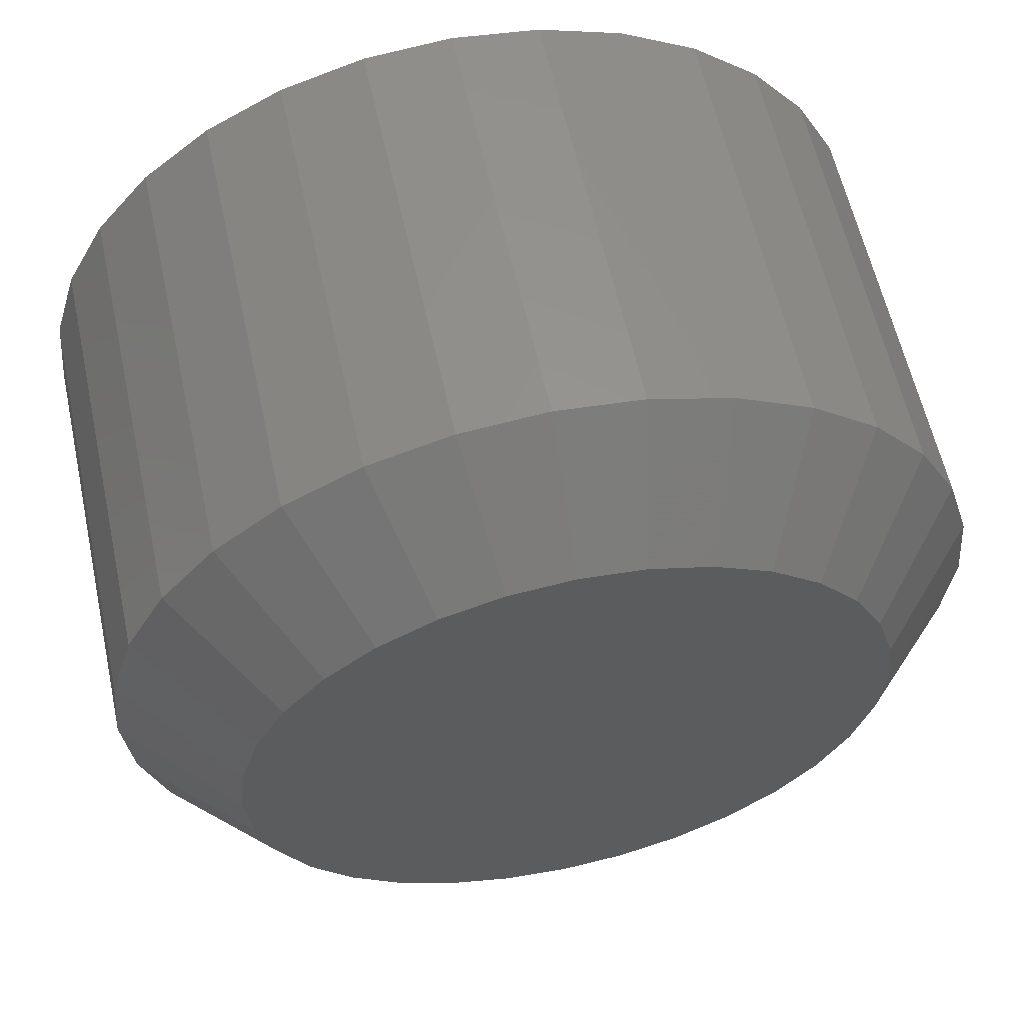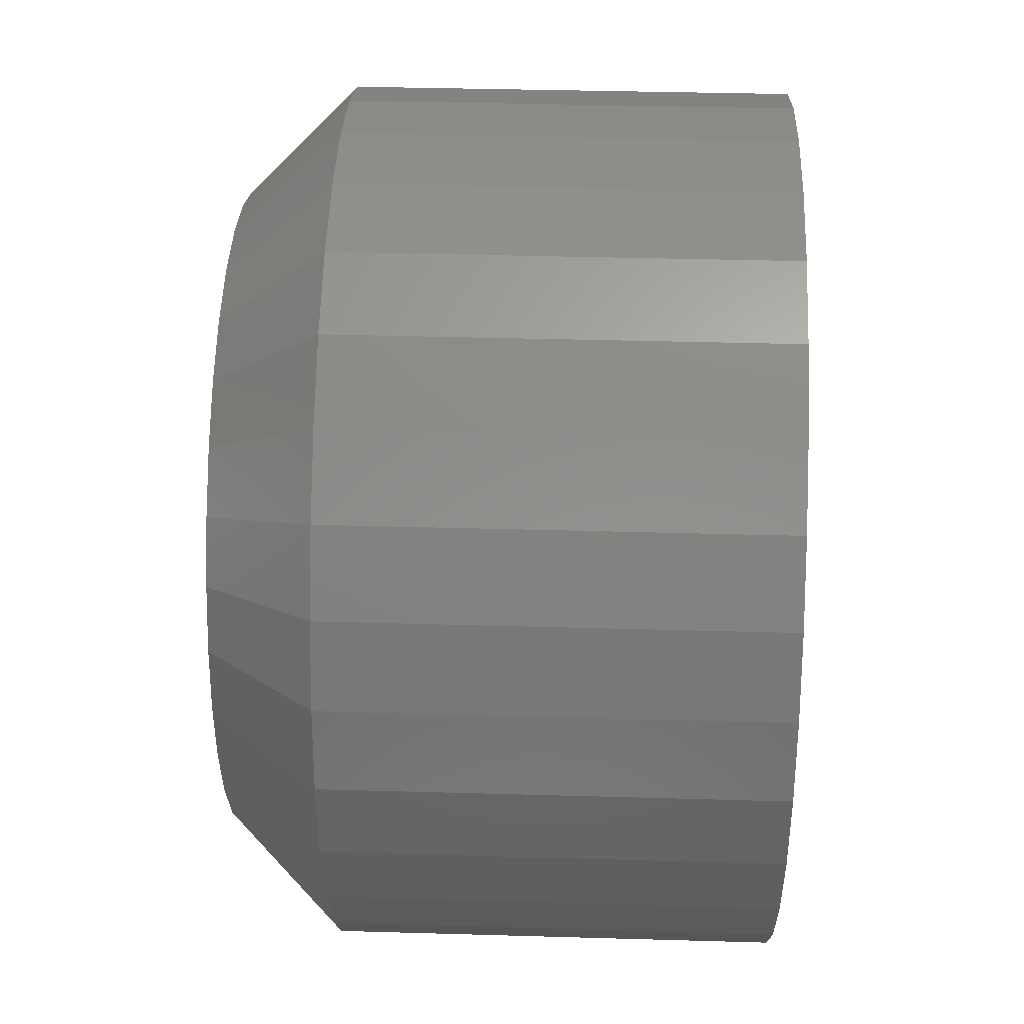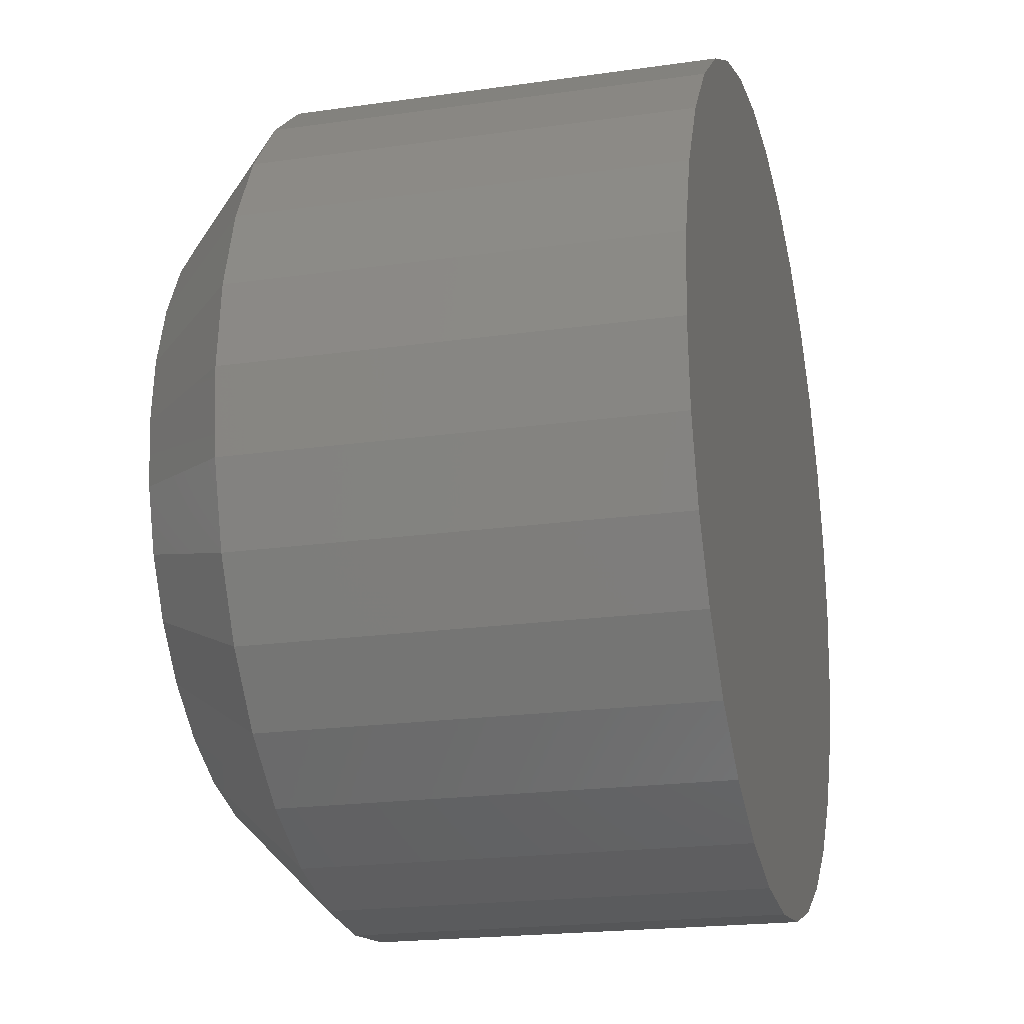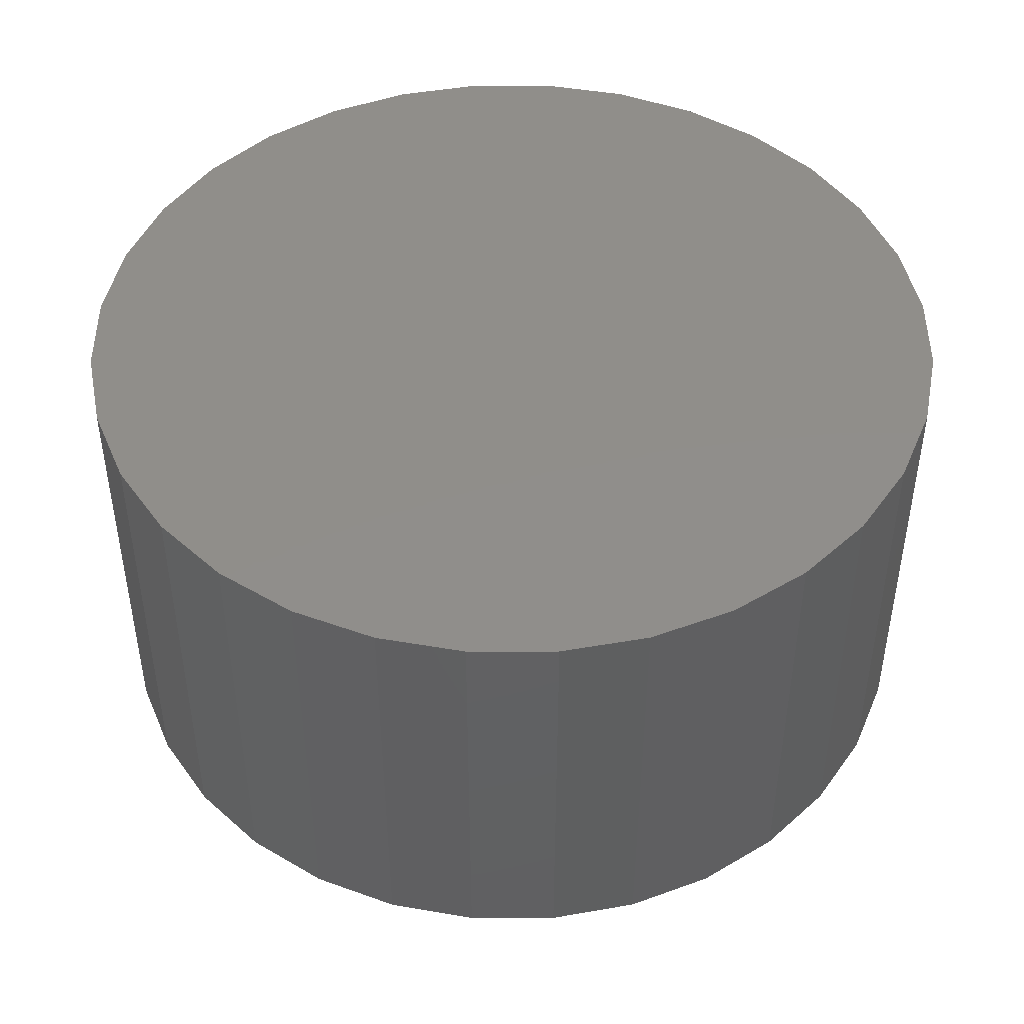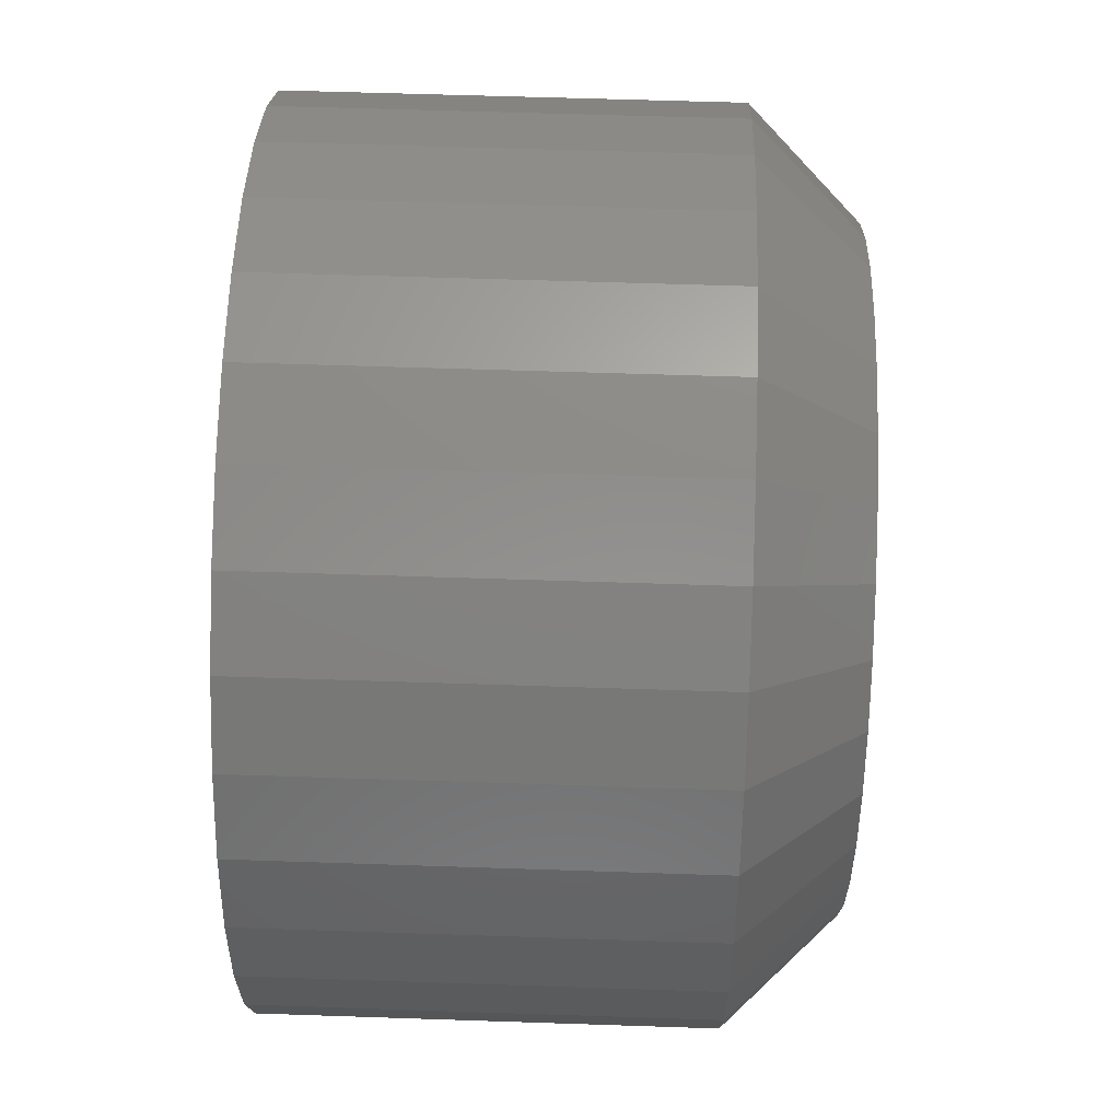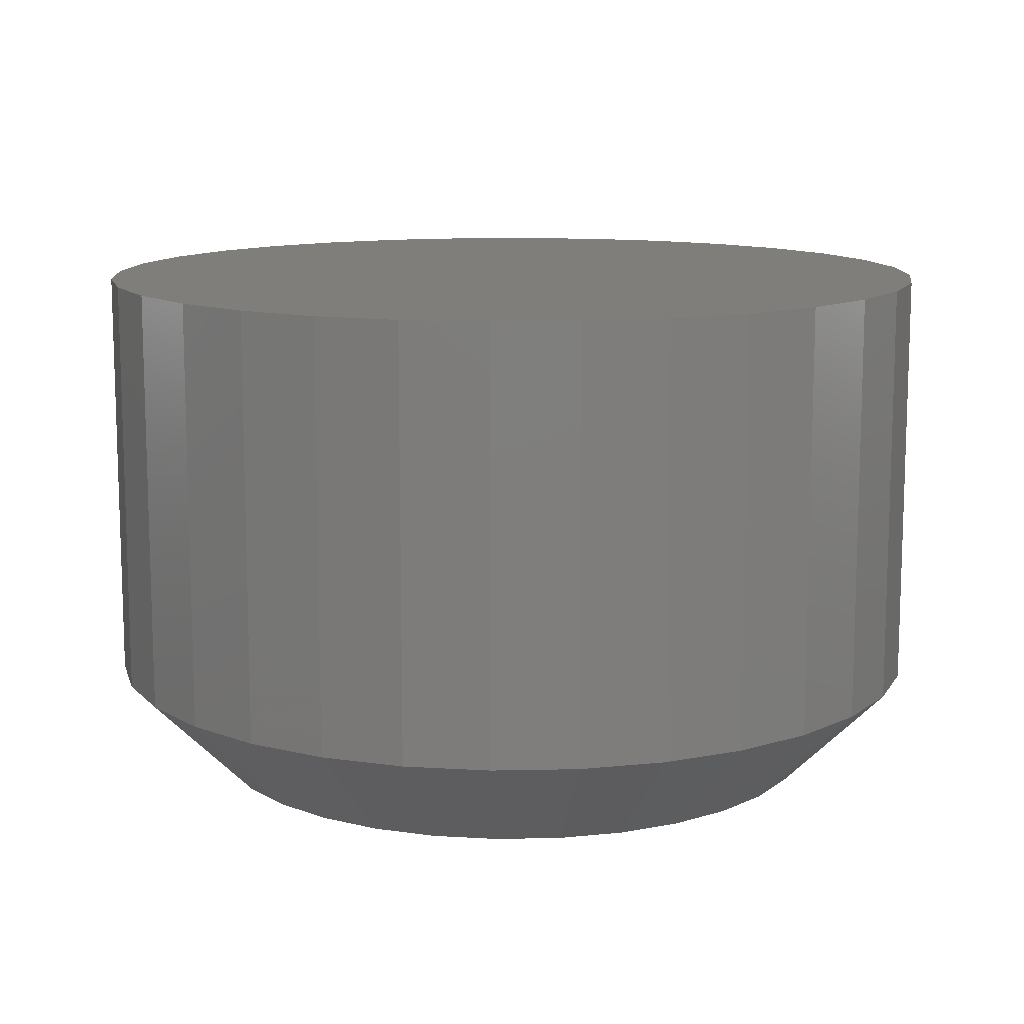
<metadata>
{"format":"stl","ext":"stl","renderer":"f3d","projection":"perspective","resolution":1024,"background":"white","views":[{"elev":59.3,"azim":167.7,"up":"+Y"},{"elev":35.7,"azim":-87.8,"up":"+Y"},{"elev":-20.2,"azim":-75.3,"up":"+Y"},{"elev":46.3,"azim":61.8,"up":"+Z"},{"elev":58.4,"azim":92.0,"up":"+Y"},{"elev":11.8,"azim":-177.3,"up":"+Z"}]}
</metadata>
<code>
# stl→obj: 96 verts, 188 faces
v 0.1514 0.6456 0
v 0.1559 0.647 0
v 0.1605 0.6475 0
v 0.1652 0.647 0
v 0.1696 0.6456 0
v 0.1473 0.6434 0
v 0.1737 0.6434 0
v 0.1437 0.6405 0
v 0.1773 0.6405 0
v 0.1408 0.6369 0
v 0.1803 0.6369 0
v 0.1386 0.6328 0
v 0.1825 0.6328 0
v 0.1372 0.6283 0
v 0.1838 0.6283 0
v 0.1825 0.6146 0
v 0.1386 0.6146 0
v 0.1838 0.619 0
v 0.1408 0.6105 0
v 0.1803 0.6105 0
v 0.1437 0.6069 0
v 0.1773 0.6069 0
v 0.1473 0.6039 0
v 0.1737 0.6039 0
v 0.1514 0.6017 0
v 0.1696 0.6017 0
v 0.1559 0.6004 0
v 0.1605 0.5999 0
v 0.1652 0.6004 0
v 0.1372 0.619 0
v 0.1368 0.6237 0
v 0.1843 0.6237 0
v 0.1921 0.6237 0.007812
v 0.1921 0.6237 0.03906
v 0.1915 0.6175 0.007812
v 0.1915 0.6175 0.03906
v 0.1897 0.6116 0.007812
v 0.1897 0.6116 0.03906
v 0.1868 0.6061 0.007812
v 0.1868 0.6061 0.03906
v 0.1829 0.6014 0.007812
v 0.1829 0.6014 0.03906
v 0.1781 0.5974 0.007812
v 0.1781 0.5974 0.03906
v 0.1726 0.5945 0.007812
v 0.1726 0.5945 0.03906
v 0.1667 0.5927 0.007812
v 0.1667 0.5927 0.03906
v 0.1605 0.5921 0.007812
v 0.1605 0.5921 0.03906
v 0.1544 0.5927 0.007812
v 0.1544 0.5927 0.03906
v 0.1484 0.5945 0.007812
v 0.1484 0.5945 0.03906
v 0.143 0.5974 0.007812
v 0.143 0.5974 0.03906
v 0.1382 0.6014 0.007812
v 0.1382 0.6014 0.03906
v 0.1343 0.6061 0.007812
v 0.1343 0.6061 0.03906
v 0.1314 0.6116 0.007812
v 0.1314 0.6116 0.03906
v 0.1296 0.6175 0.007812
v 0.1296 0.6175 0.03906
v 0.1289 0.6237 0.007812
v 0.1289 0.6237 0.03906
v 0.1296 0.6298 0.007812
v 0.1296 0.6298 0.03906
v 0.1314 0.6358 0.007812
v 0.1314 0.6358 0.03906
v 0.1343 0.6412 0.007812
v 0.1343 0.6412 0.03906
v 0.1382 0.646 0.007812
v 0.1382 0.646 0.03906
v 0.143 0.6499 0.007812
v 0.143 0.6499 0.03906
v 0.1484 0.6529 0.007812
v 0.1484 0.6529 0.03906
v 0.1544 0.6547 0.007812
v 0.1544 0.6547 0.03906
v 0.1605 0.6553 0.007812
v 0.1605 0.6553 0.03906
v 0.1667 0.6547 0.007812
v 0.1667 0.6547 0.03906
v 0.1726 0.6529 0.007812
v 0.1726 0.6529 0.03906
v 0.1781 0.6499 0.007812
v 0.1781 0.6499 0.03906
v 0.1829 0.646 0.007812
v 0.1829 0.646 0.03906
v 0.1868 0.6412 0.007812
v 0.1868 0.6412 0.03906
v 0.1897 0.6358 0.007812
v 0.1897 0.6358 0.03906
v 0.1915 0.6298 0.007812
v 0.1915 0.6298 0.03906
f 1 2 3
f 1 3 4
f 5 1 4
f 6 1 5
f 7 6 5
f 8 6 7
f 9 8 7
f 10 8 9
f 11 10 9
f 12 10 11
f 13 12 11
f 14 12 13
f 15 14 13
f 16 17 18
f 19 17 16
f 20 19 16
f 21 19 20
f 22 21 20
f 23 21 22
f 24 23 22
f 25 23 24
f 26 25 24
f 27 25 26
f 28 27 26
f 29 28 26
f 17 30 18
f 18 30 31
f 18 31 32
f 32 31 14
f 32 14 15
f 33 34 35
f 35 34 36
f 35 36 37
f 37 36 38
f 37 38 39
f 39 38 40
f 39 40 41
f 41 40 42
f 41 42 43
f 43 42 44
f 43 44 45
f 45 44 46
f 45 46 47
f 47 46 48
f 47 48 49
f 49 48 50
f 49 50 51
f 51 50 52
f 51 52 53
f 53 52 54
f 53 54 55
f 55 54 56
f 55 56 57
f 57 56 58
f 57 58 59
f 59 58 60
f 59 60 61
f 61 60 62
f 61 62 63
f 63 62 64
f 63 64 65
f 65 64 66
f 65 66 67
f 67 66 68
f 67 68 69
f 69 68 70
f 69 70 71
f 71 70 72
f 71 72 73
f 73 72 74
f 73 74 75
f 75 74 76
f 75 76 77
f 77 76 78
f 77 78 79
f 79 78 80
f 79 80 81
f 81 80 82
f 81 82 83
f 83 82 84
f 83 84 85
f 85 84 86
f 85 86 87
f 87 86 88
f 87 88 89
f 89 88 90
f 89 90 91
f 91 90 92
f 91 92 93
f 93 92 94
f 93 94 95
f 95 94 96
f 95 96 33
f 33 96 34
f 32 95 33
f 32 15 95
f 65 14 31
f 65 67 14
f 13 93 95
f 13 95 15
f 11 89 91
f 91 93 11
f 11 93 13
f 5 85 87
f 5 87 7
f 87 9 7
f 4 81 83
f 83 85 4
f 4 85 5
f 1 77 79
f 1 79 2
f 79 3 2
f 6 73 75
f 75 77 6
f 6 77 1
f 12 69 71
f 12 71 10
f 71 8 10
f 67 69 14
f 14 69 12
f 89 11 9
f 9 87 89
f 81 4 3
f 3 79 81
f 73 6 8
f 8 71 73
f 31 63 65
f 31 30 63
f 33 18 32
f 33 35 18
f 17 61 63
f 17 63 30
f 19 57 59
f 59 61 19
f 19 61 17
f 25 53 55
f 25 55 23
f 55 21 23
f 27 49 51
f 51 53 27
f 27 53 25
f 26 45 47
f 26 47 29
f 47 28 29
f 24 41 43
f 43 45 24
f 24 45 26
f 16 37 39
f 16 39 20
f 39 22 20
f 35 37 18
f 18 37 16
f 57 19 21
f 21 55 57
f 49 27 28
f 28 47 49
f 41 24 22
f 22 39 41
f 82 80 78
f 84 82 78
f 84 78 86
f 86 78 76
f 86 76 88
f 88 76 74
f 88 74 90
f 90 74 72
f 90 72 92
f 92 72 70
f 92 70 94
f 94 70 68
f 94 68 96
f 36 62 38
f 38 62 60
f 38 60 40
f 40 60 58
f 40 58 42
f 42 58 56
f 42 56 44
f 44 56 54
f 44 54 46
f 46 54 52
f 46 52 50
f 46 50 48
f 96 68 34
f 34 68 66
f 34 66 36
f 36 66 64
f 36 64 62

</code>
